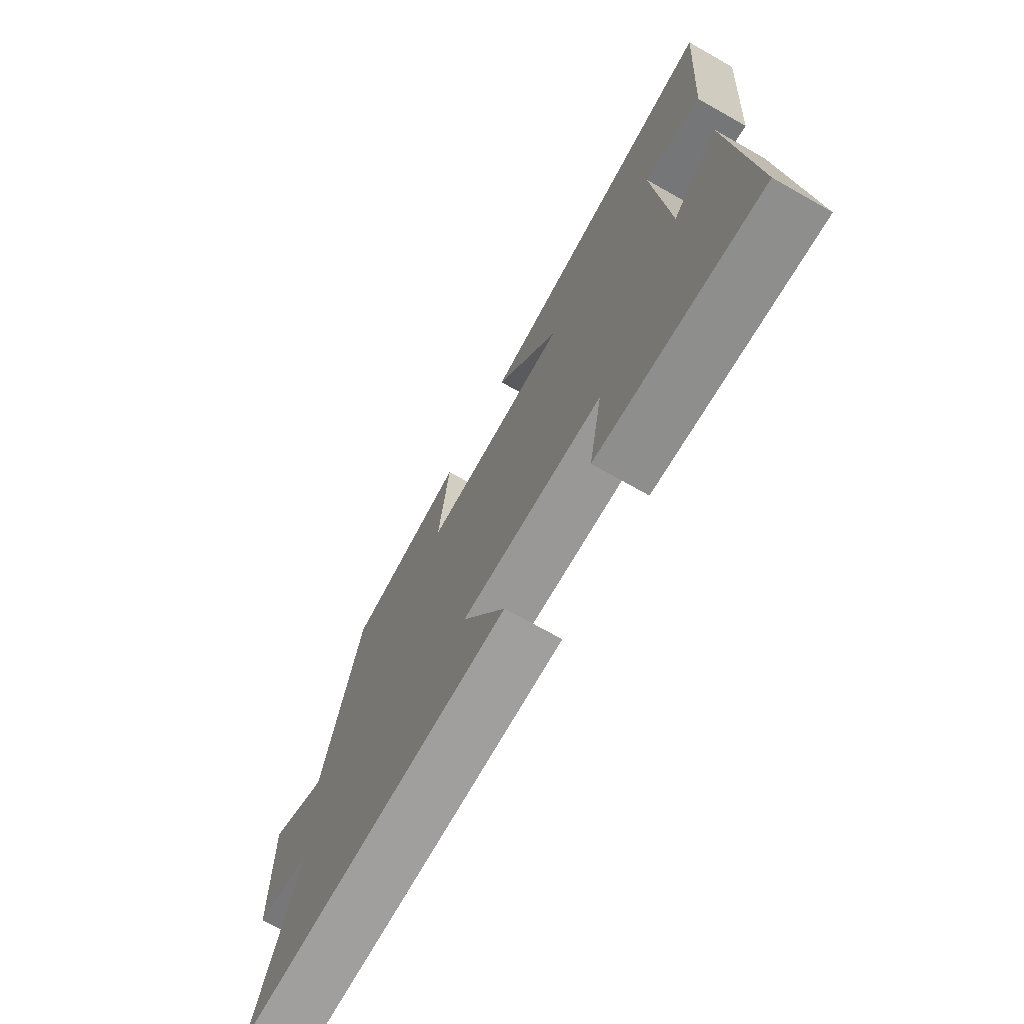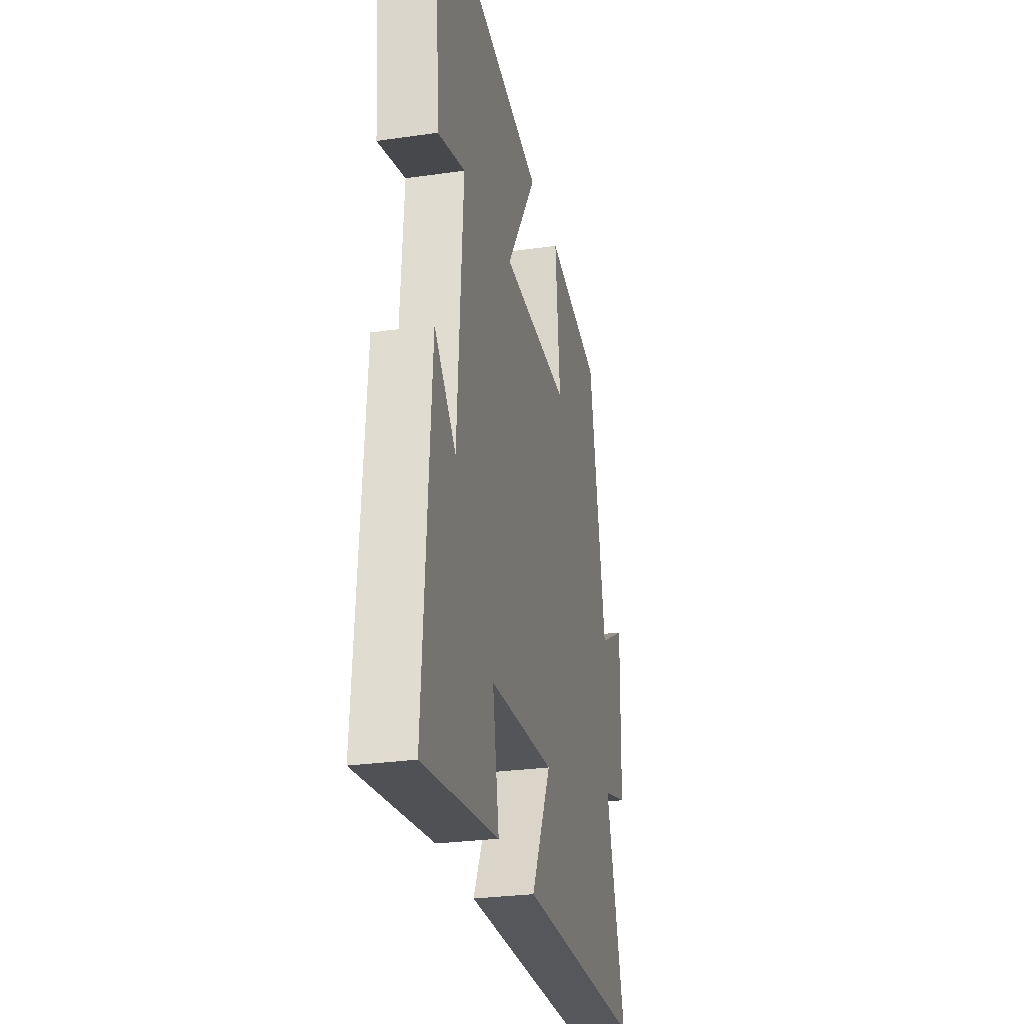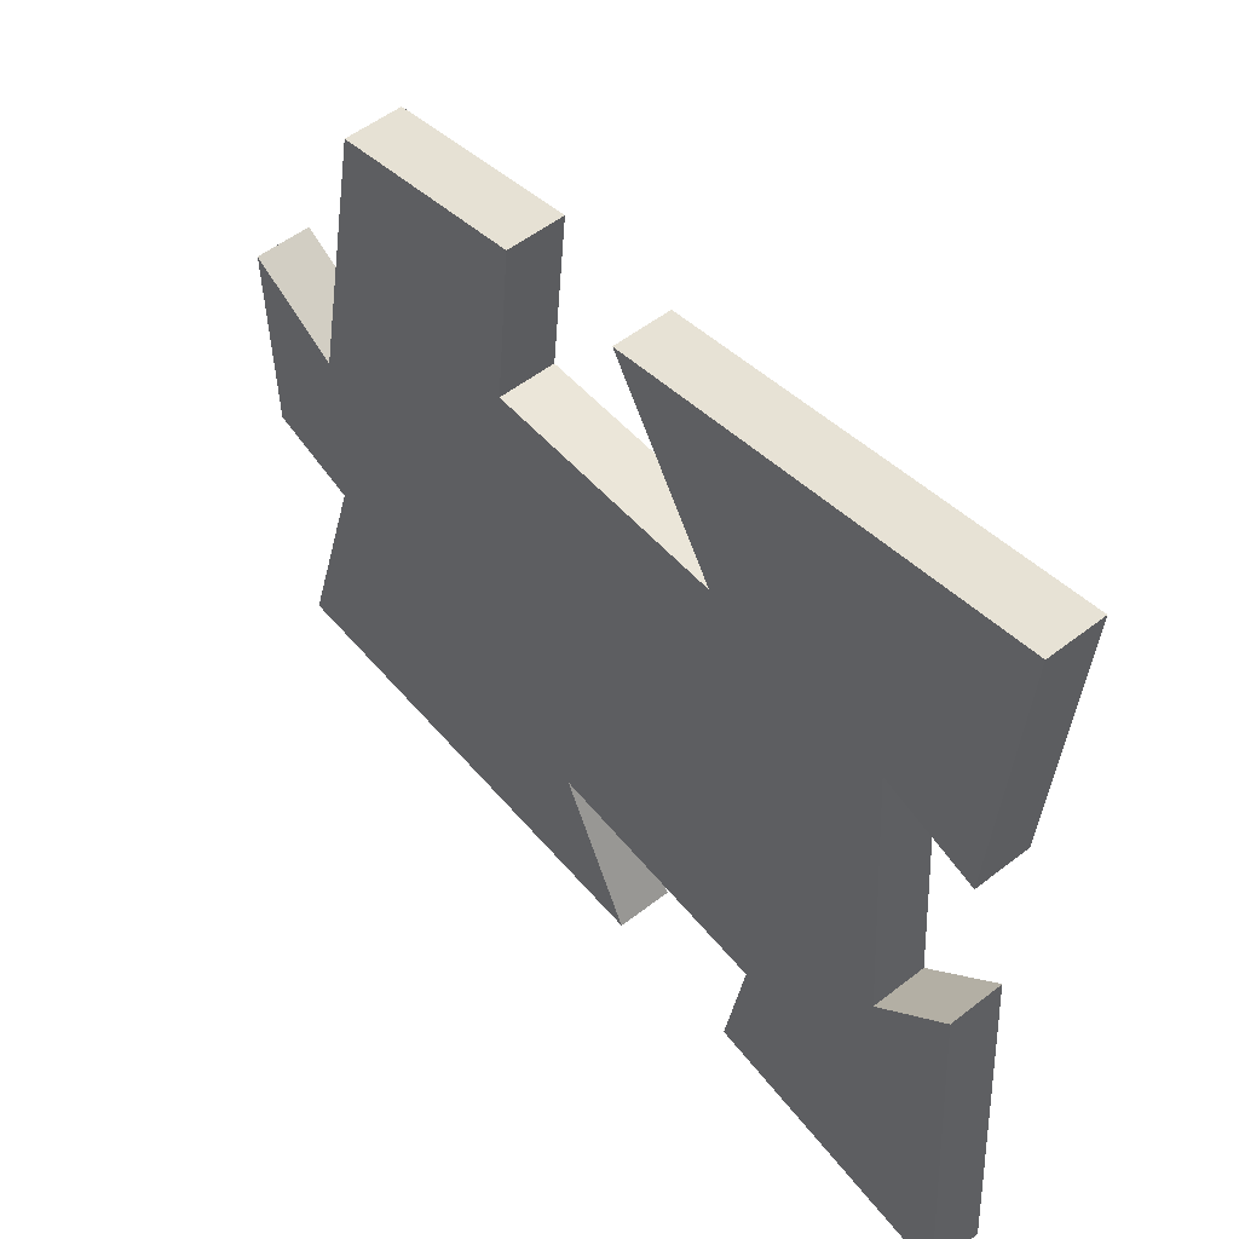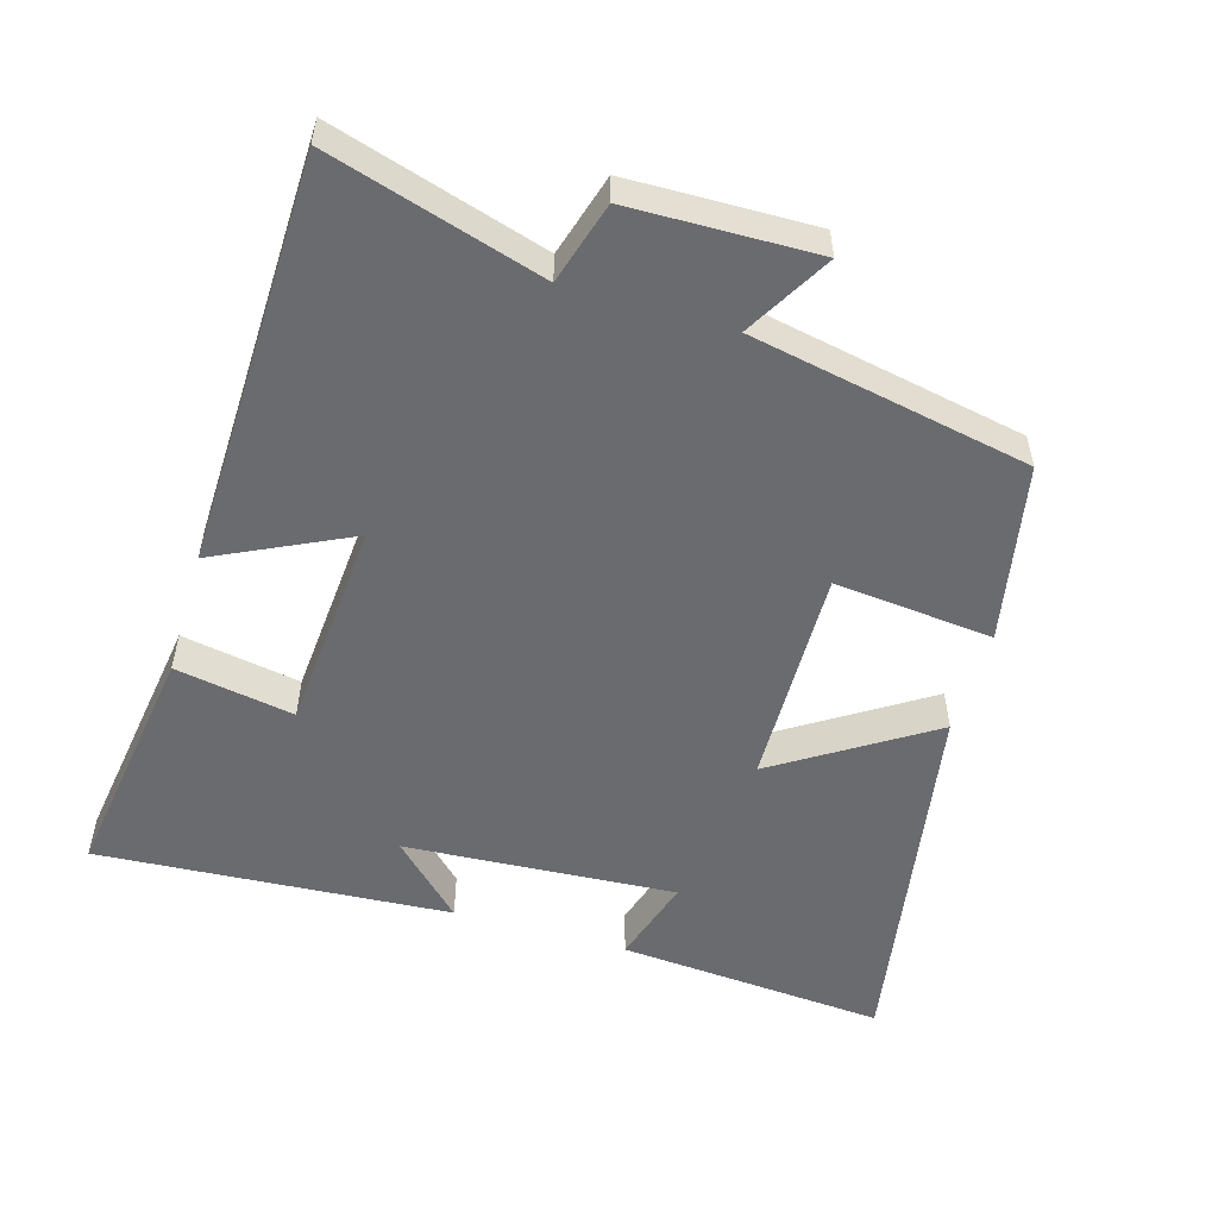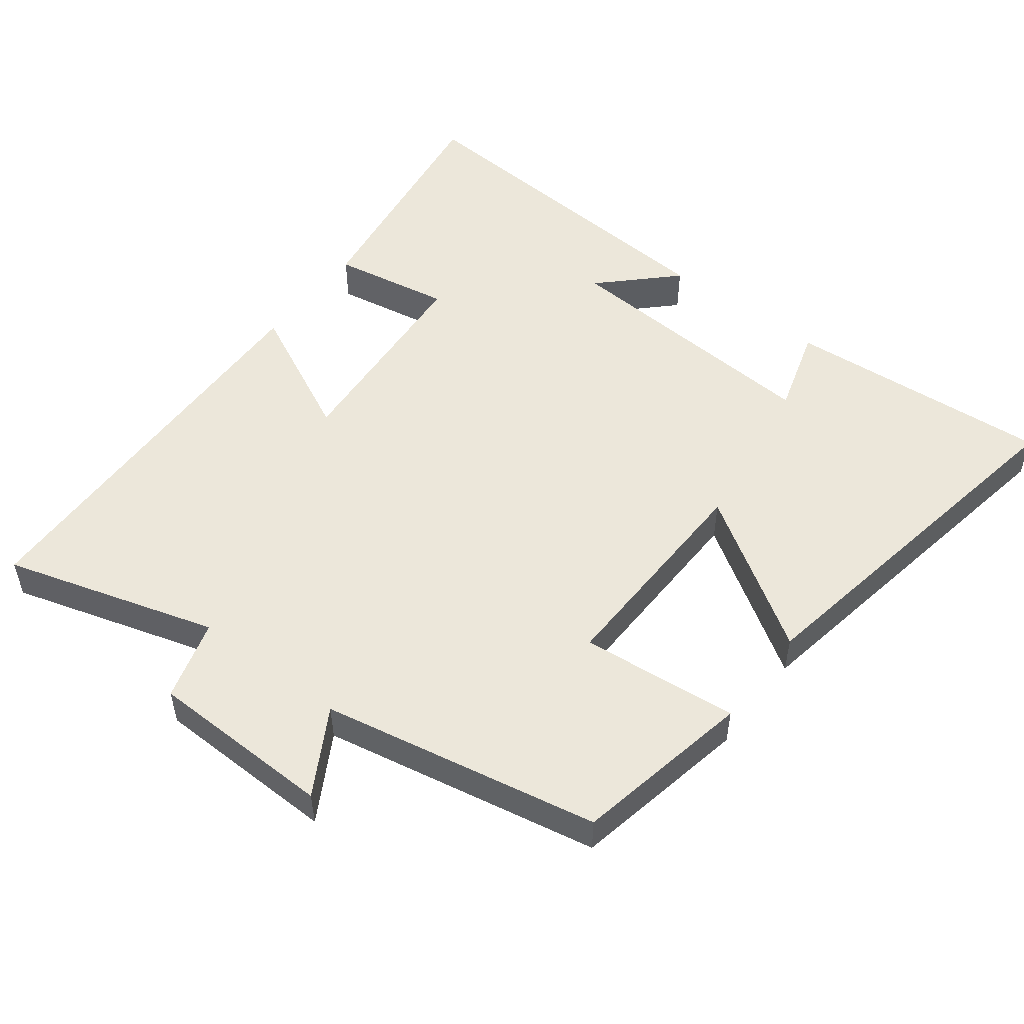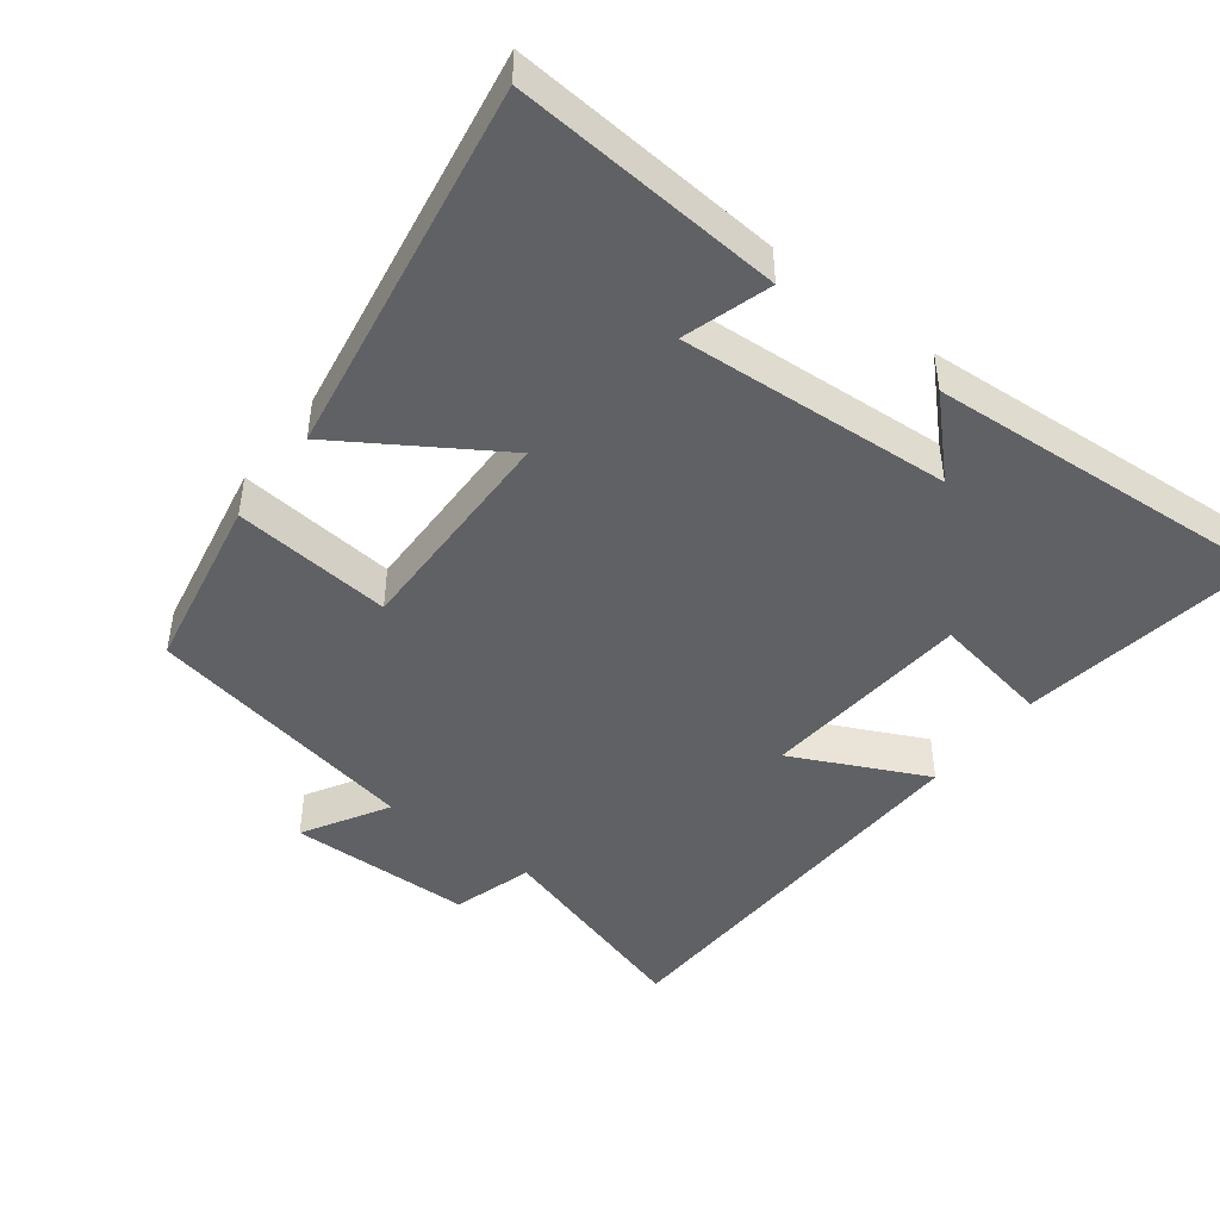
<metadata>
{"format":"obj","ext":"obj","renderer":"f3d","projection":"perspective","resolution":1024,"background":"white","views":[{"elev":-72.6,"azim":60.6,"up":"+Z"},{"elev":-28.1,"azim":102.3,"up":"+Z"},{"elev":53.5,"azim":50.3,"up":"+Z"},{"elev":-53.4,"azim":-106.6,"up":"+Y"},{"elev":51.8,"azim":-52.7,"up":"+Y"},{"elev":-45.6,"azim":52.3,"up":"+Y"}]}
</metadata>
<code>
v -0.423 0.07 0.449
v -0.166 0.07 0.5
v -0.188 0.07 0.272
v 0.13 0.07 0.28
v -0.012 0.07 0.5
v 0.529 0.07 0.594
v 0.5 0.07 0.208
v 0.374 0.07 0.246
v 0.4 0.07 -0.144
v 0.5 0.07 -0.042
v 0.535 0.07 -0.55
v 0.184 0.07 -0.5
v 0.214 0.07 -0.329
v -0.092 0.07 -0.307
v 0.002 0.07 -0.5
v -0.591 0.07 -0.487
v -0.5 0.07 -0.181
v -0.617 0.07 -0.147
v -0.623 0.07 0.119
v -0.5 0.07 0.049
v -0.423 0 0.449
v -0.166 0 0.5
v -0.188 0 0.272
v 0.13 0 0.28
v -0.012 0 0.5
v 0.529 0 0.594
v 0.5 0 0.208
v 0.374 0 0.246
v 0.4 0 -0.144
v 0.5 0 -0.042
v 0.535 0 -0.55
v 0.184 0 -0.5
v 0.214 0 -0.329
v -0.092 0 -0.307
v 0.002 0 -0.5
v -0.591 0 -0.487
v -0.5 0 -0.181
v -0.617 0 -0.147
v -0.623 0 0.119
v -0.5 0 0.049
f 17 18 19 20
f 17 20 1 2
f 14 15 16 17
f 13 14 17
f 11 12 13
f 9 10 11
f 9 11 13
f 8 9 13 17
f 6 7 8
f 4 5 6 8
f 3 4 8 17
f 2 3 17
f 40 39 38 37
f 22 21 40 37
f 37 36 35 34
f 37 34 33
f 33 32 31
f 31 30 29
f 33 31 29
f 37 33 29 28
f 28 27 26
f 28 26 25 24
f 37 28 24 23
f 37 23 22
f 1 21 22 2
f 2 22 23 3
f 3 23 24 4
f 4 24 25 5
f 5 25 26 6
f 6 26 27 7
f 7 27 28 8
f 8 28 29 9
f 9 29 30 10
f 10 30 31 11
f 11 31 32 12
f 12 32 33 13
f 13 33 34 14
f 14 34 35 15
f 15 35 36 16
f 16 36 37 17
f 17 37 38 18
f 18 38 39 19
f 19 39 40 20
f 20 40 21 1

</code>
